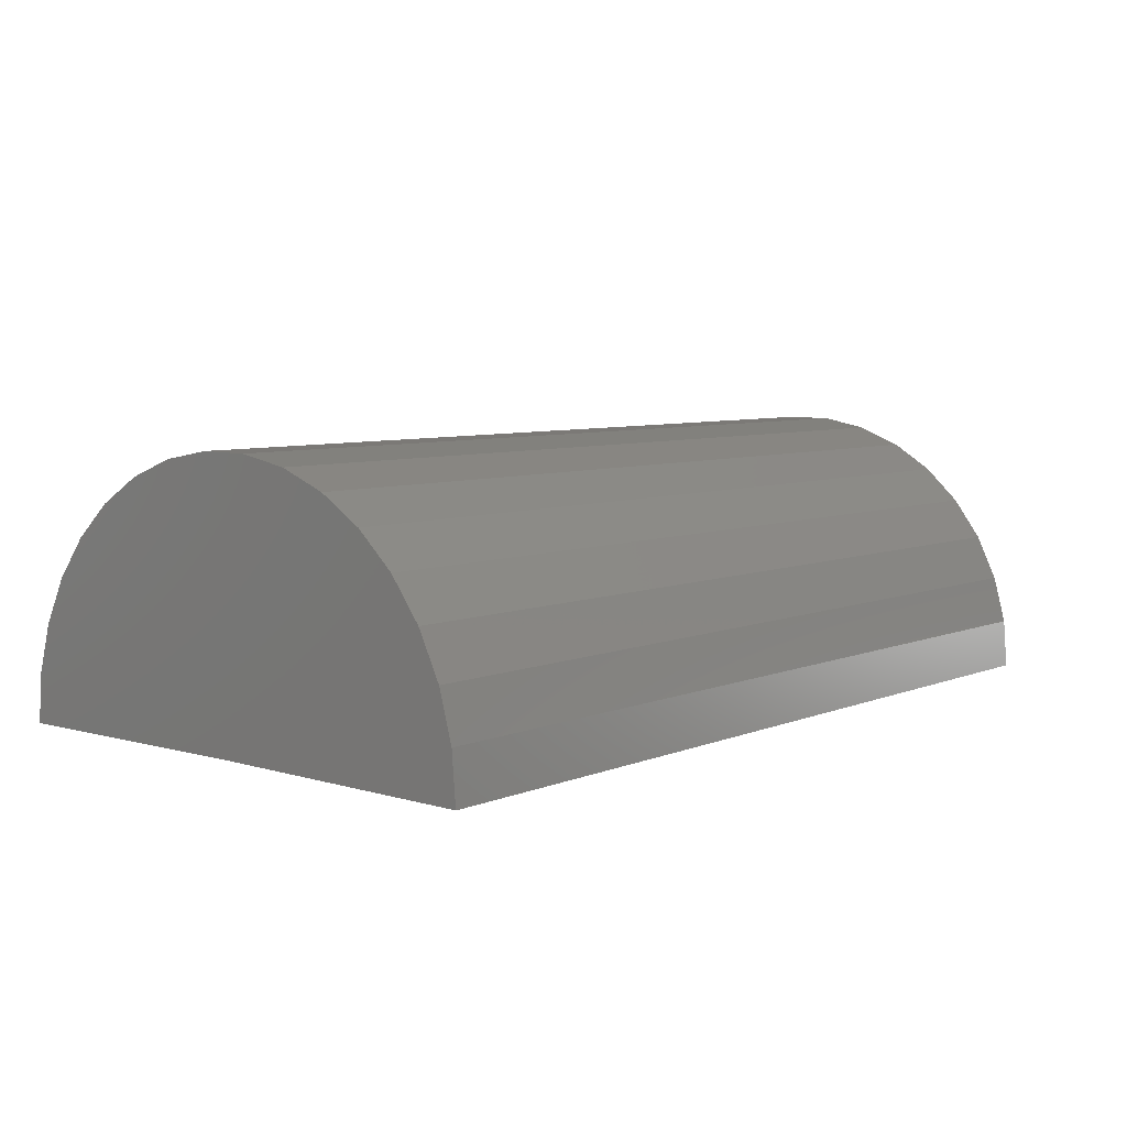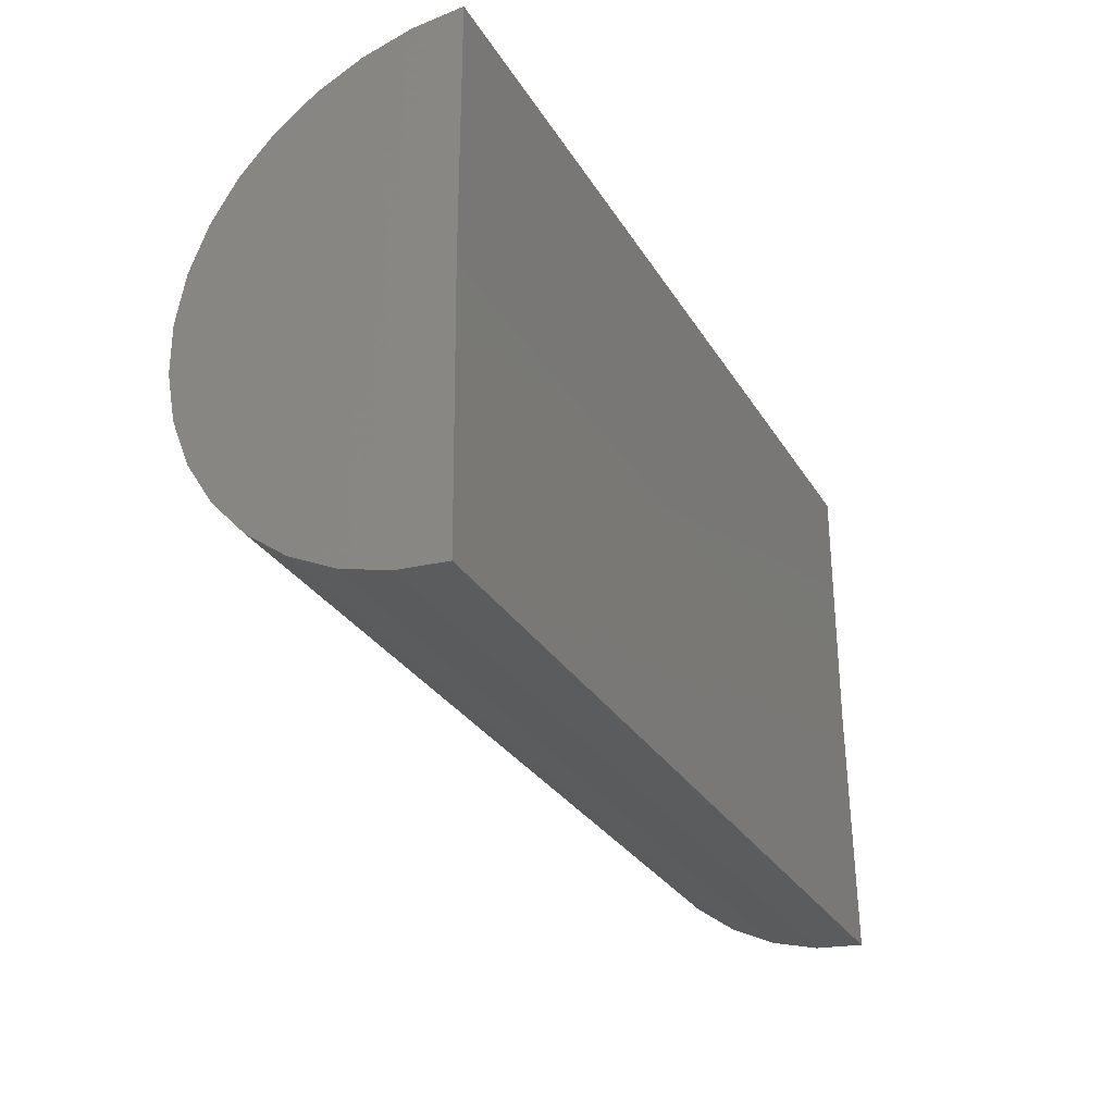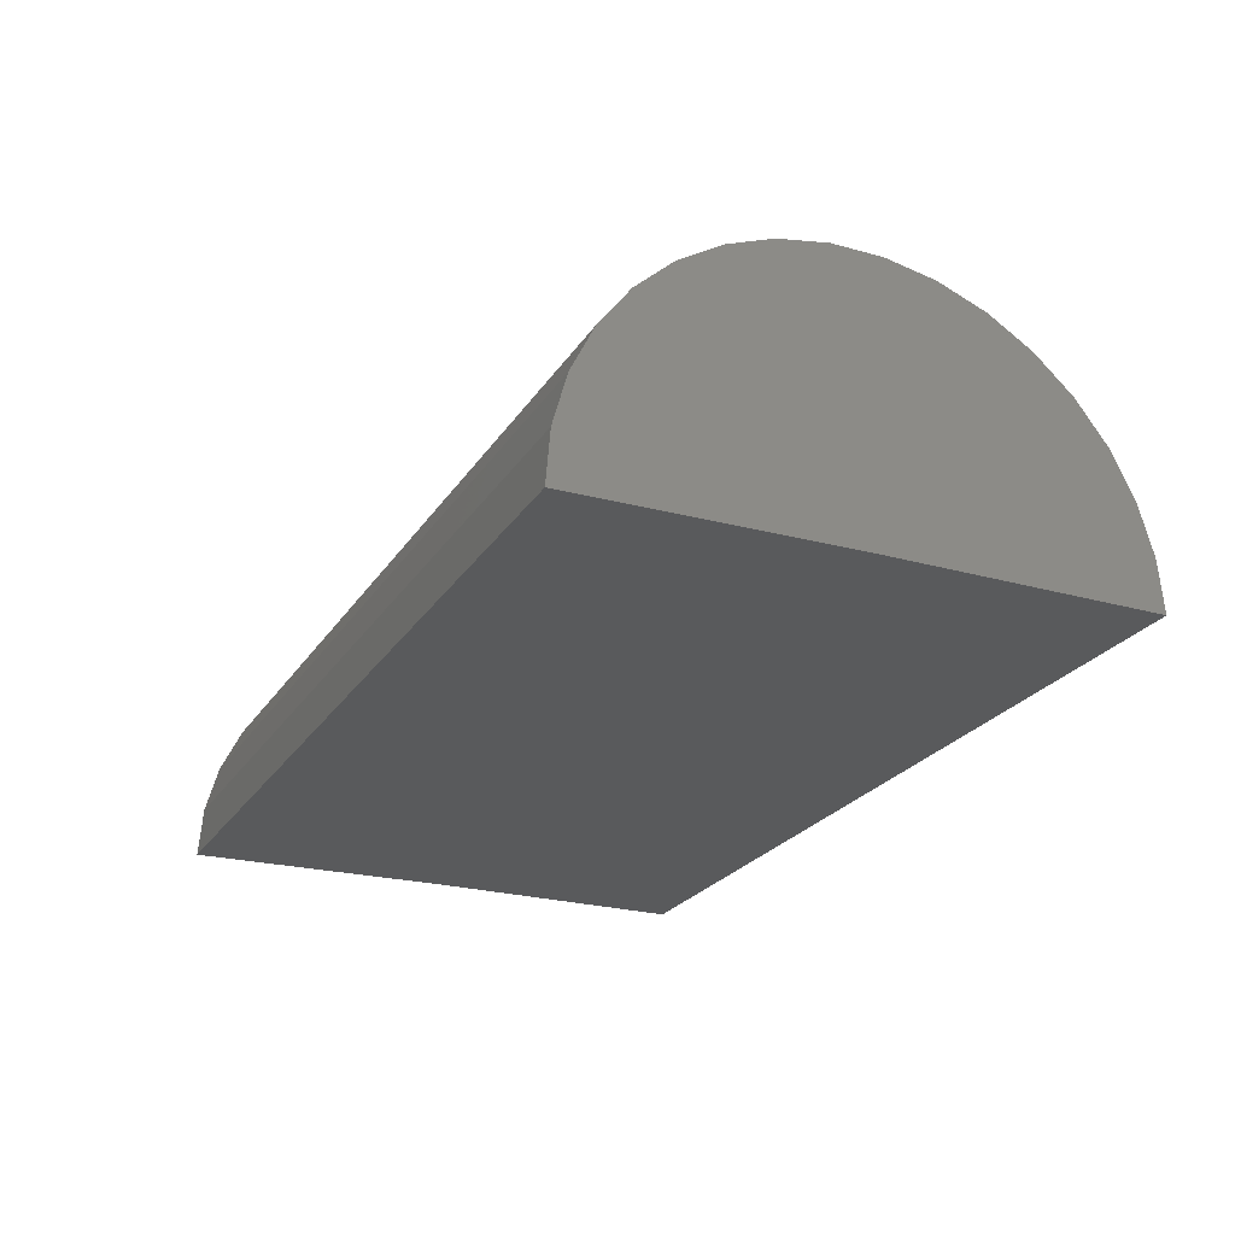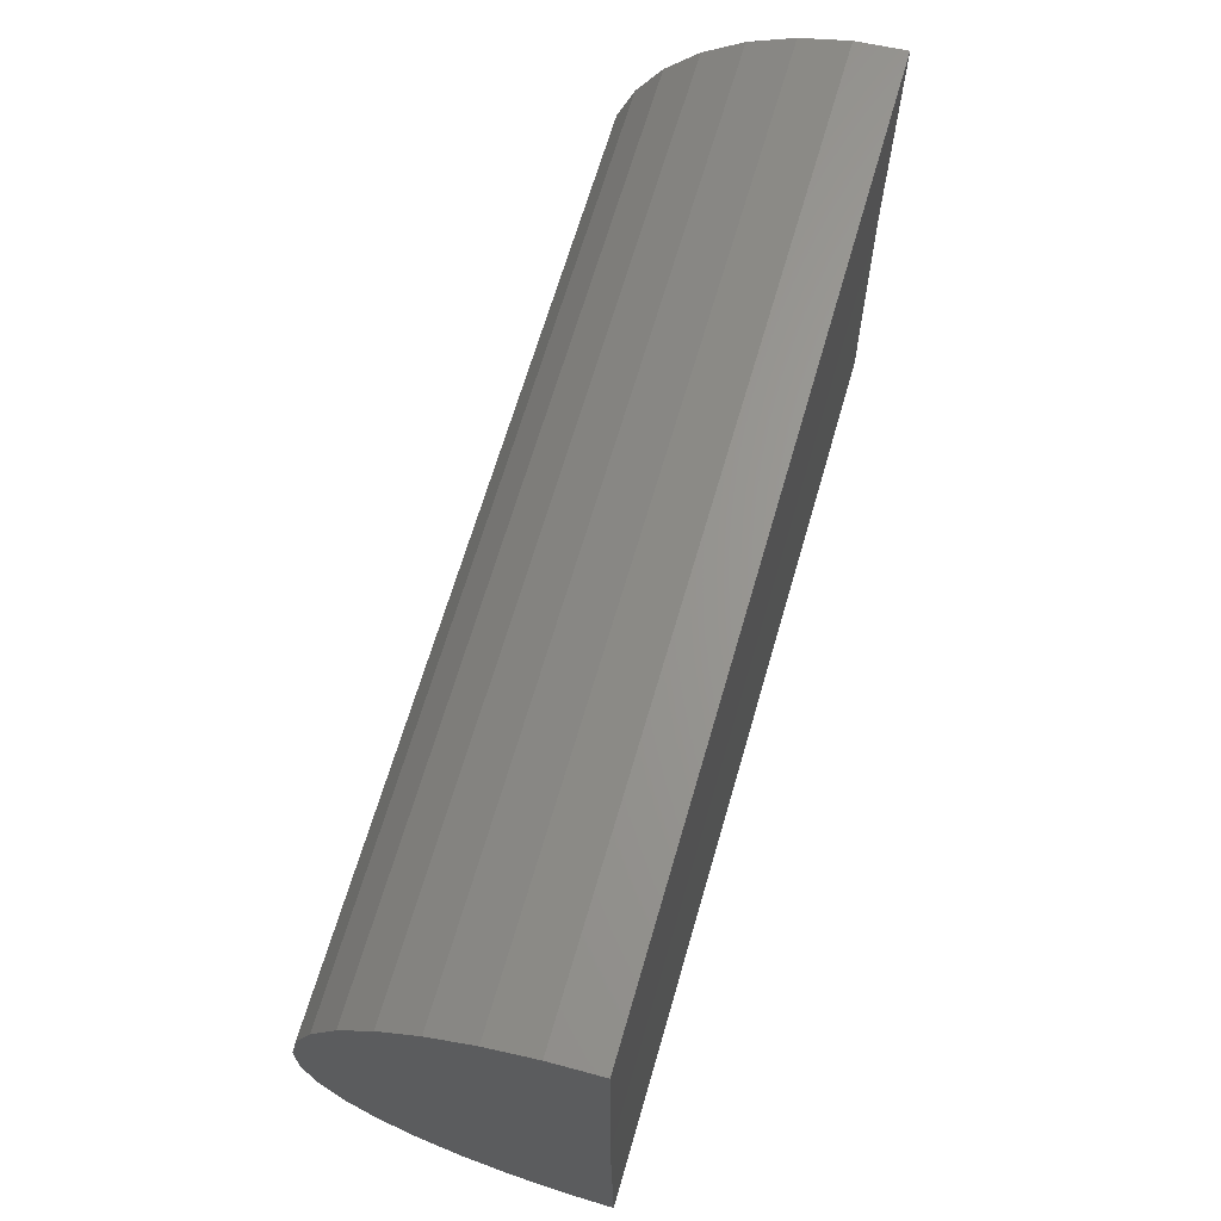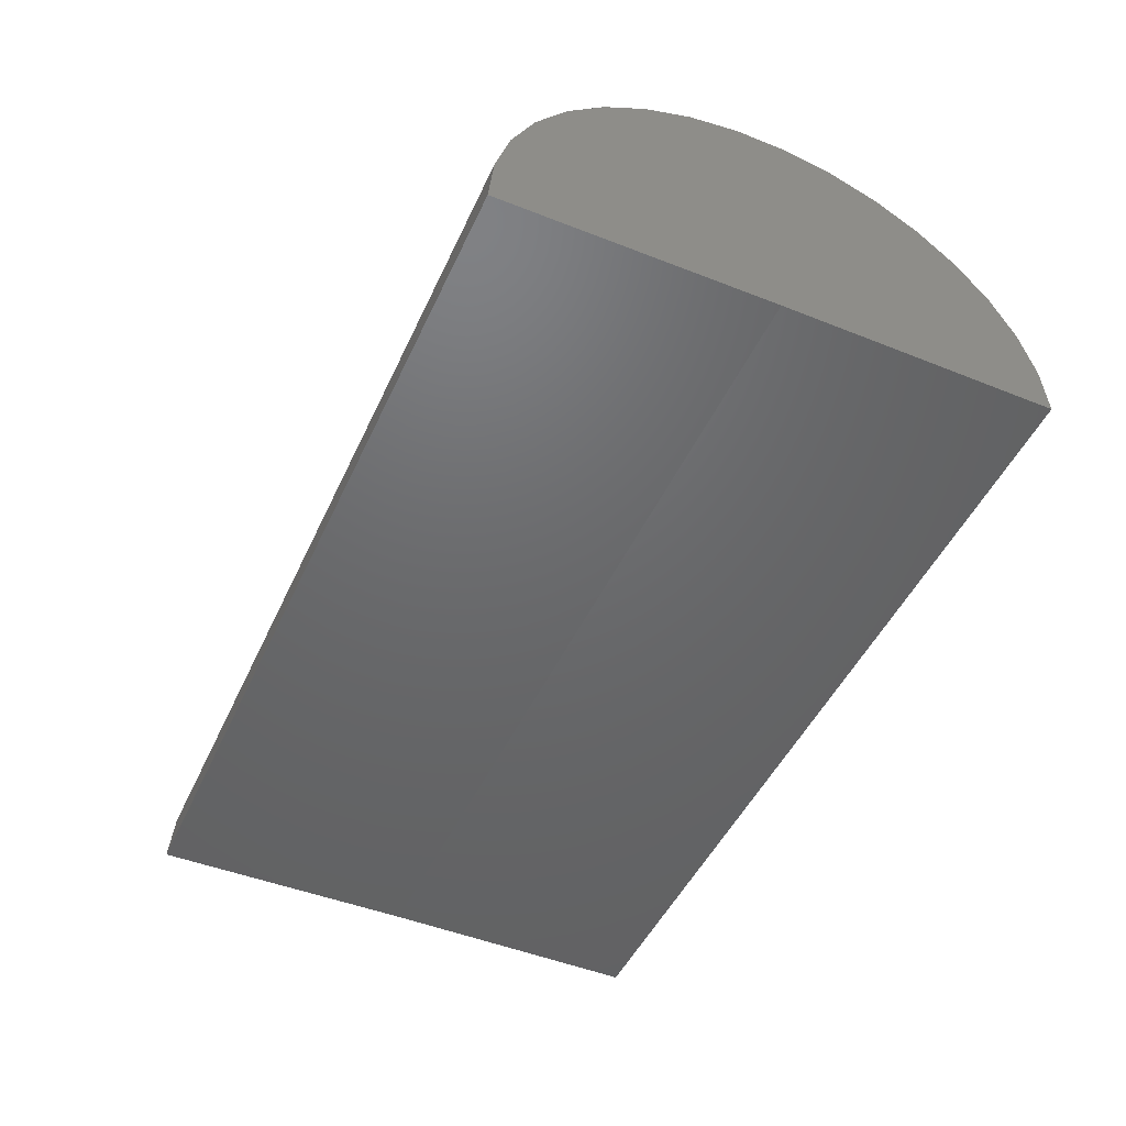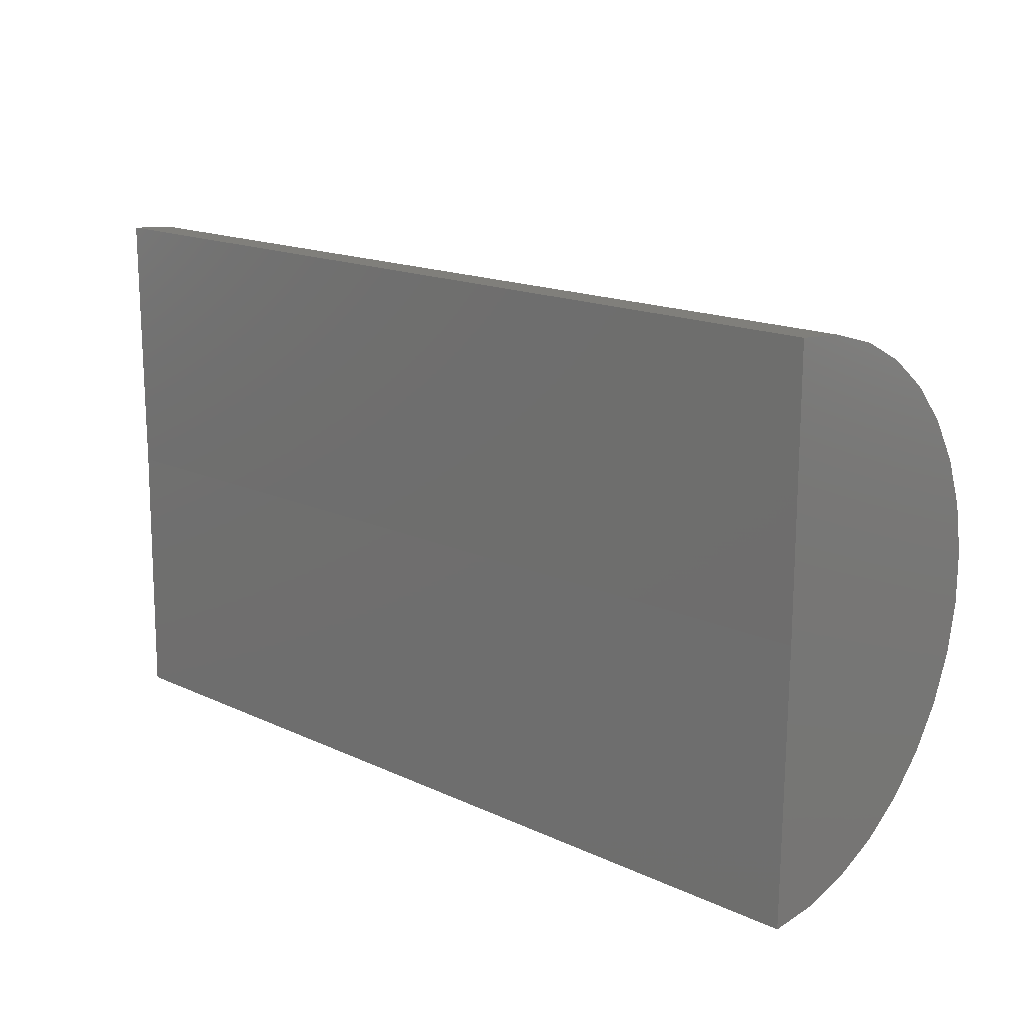
<metadata>
{"format":"stl","ext":"stl","renderer":"f3d","projection":"perspective","resolution":1024,"background":"white","views":[{"elev":6.5,"azim":-50.3,"up":"+Z"},{"elev":-29.5,"azim":115.7,"up":"+Y"},{"elev":-24.1,"azim":65.0,"up":"+Z"},{"elev":66.6,"azim":106.2,"up":"+Y"},{"elev":-47.5,"azim":-113.9,"up":"+Z"},{"elev":16.3,"azim":-136.5,"up":"+Y"}]}
</metadata>
<code>
# stl→obj: 38 verts, 72 faces
v -0.7422 -0.125 0
v 0.75 -0.125 0
v -0.7422 -0.5648 -0.005418
v 0.75 -0.5648 -0.005418
v -0.7422 0.3148 0
v 0.75 0.3148 0
v -0.7422 -0.1684 0.4377
v -0.7422 -0.08696 0.4382
v -0.7422 -0.00679 0.4236
v -0.7422 -0.5582 0.0758
v -0.7422 -0.5368 0.1544
v -0.7422 0.2849 0.1595
v -0.7422 0.3073 0.08113
v -0.7422 -0.2484 0.4221
v -0.7422 0.06932 0.3945
v -0.7422 -0.3242 0.3921
v -0.7422 0.1388 0.3519
v -0.7422 -0.3931 0.3487
v -0.7422 0.1992 0.2972
v -0.7422 -0.4528 0.2932
v -0.7422 0.2484 0.2323
v -0.7422 -0.5013 0.2277
v 0.75 -0.5582 0.0758
v 0.75 -0.5368 0.1544
v 0.75 -0.5013 0.2277
v 0.75 -0.4528 0.2932
v 0.75 -0.3931 0.3487
v 0.75 -0.3242 0.3921
v 0.75 -0.2484 0.4221
v 0.75 -0.1684 0.4377
v 0.75 -0.08696 0.4382
v 0.75 -0.00679 0.4236
v 0.75 0.06932 0.3945
v 0.75 0.1388 0.3519
v 0.75 0.1992 0.2972
v 0.75 0.2484 0.2323
v 0.75 0.2849 0.1595
v 0.75 0.3073 0.08113
f 1 2 3
f 3 2 4
f 1 5 2
f 2 5 6
f 7 8 9
f 10 11 12
f 10 12 13
f 10 13 5
f 10 5 1
f 10 1 3
f 7 9 14
f 14 9 15
f 14 15 16
f 16 15 17
f 16 17 18
f 18 17 19
f 18 19 20
f 20 19 21
f 20 21 22
f 22 21 12
f 22 12 11
f 3 4 10
f 10 4 23
f 10 23 11
f 11 23 24
f 11 24 22
f 22 24 25
f 22 25 20
f 20 25 26
f 20 26 18
f 18 26 27
f 18 27 16
f 16 27 28
f 16 28 14
f 14 28 29
f 14 29 7
f 7 29 30
f 7 30 8
f 8 30 31
f 8 31 9
f 9 31 32
f 9 32 15
f 15 32 33
f 15 33 17
f 17 33 34
f 17 34 19
f 19 34 35
f 19 35 21
f 21 35 36
f 21 36 12
f 12 36 37
f 12 37 13
f 13 37 38
f 13 38 5
f 5 38 6
f 32 31 30
f 23 4 2
f 23 2 6
f 23 6 38
f 23 38 37
f 23 37 24
f 24 37 25
f 25 37 36
f 25 36 26
f 26 36 35
f 26 35 27
f 27 35 34
f 27 34 28
f 28 34 33
f 28 33 29
f 29 33 32
f 29 32 30

</code>
